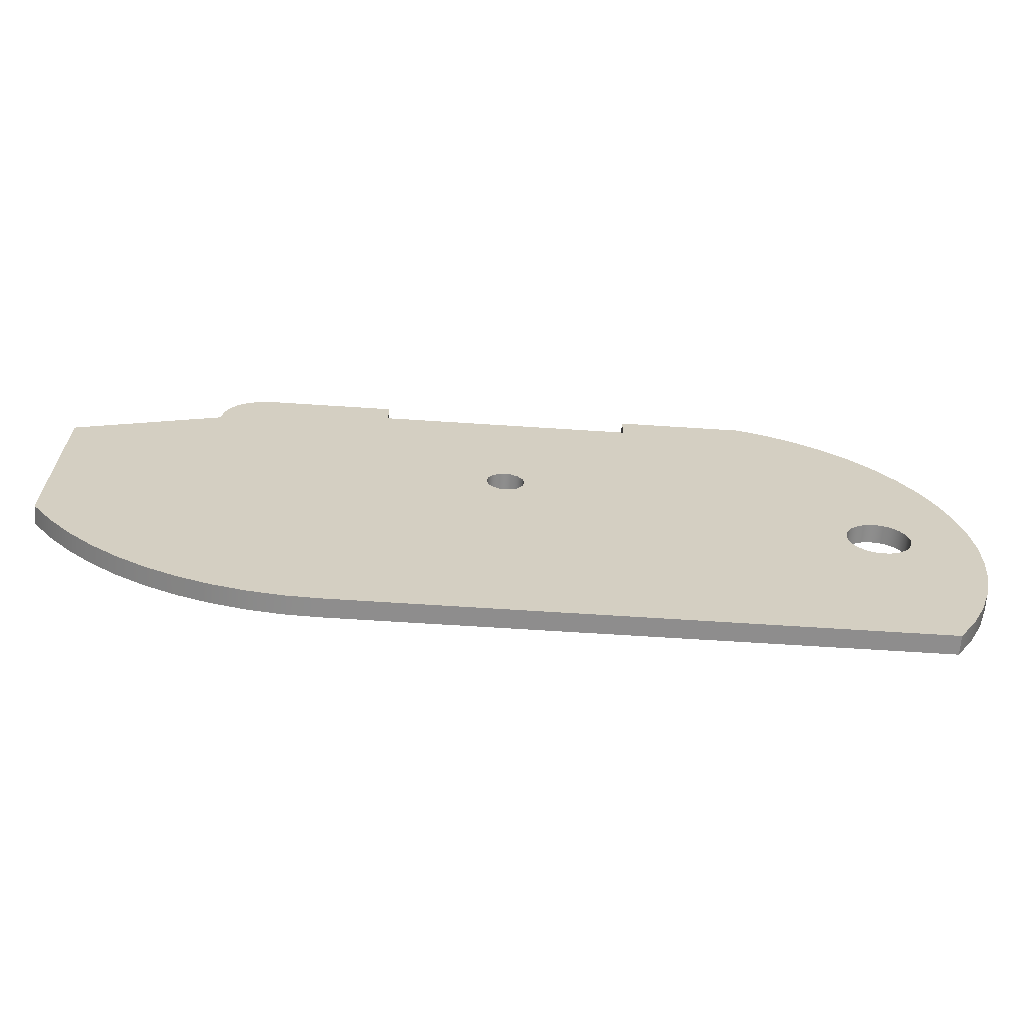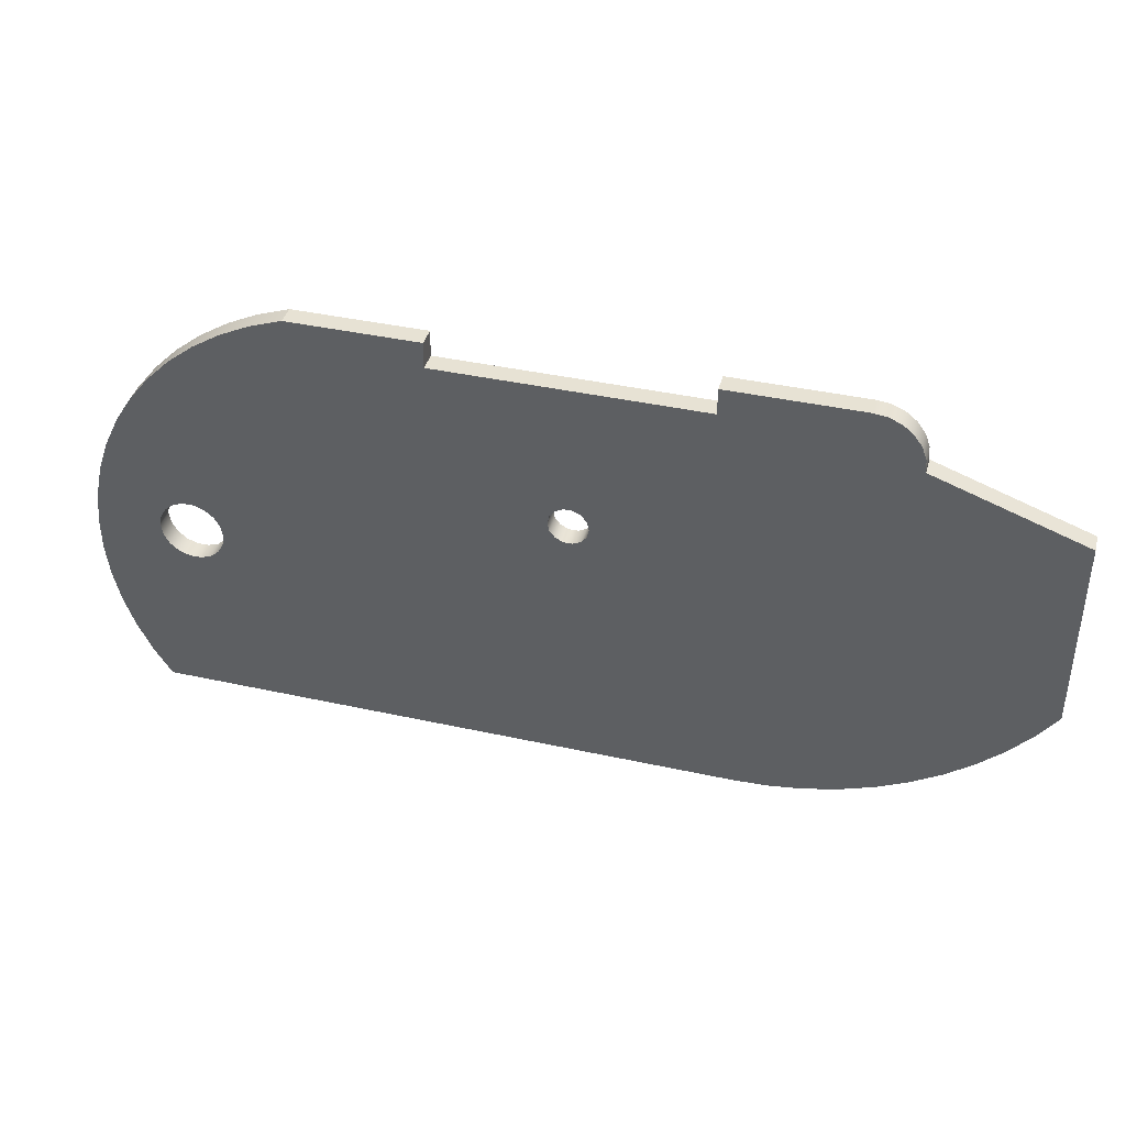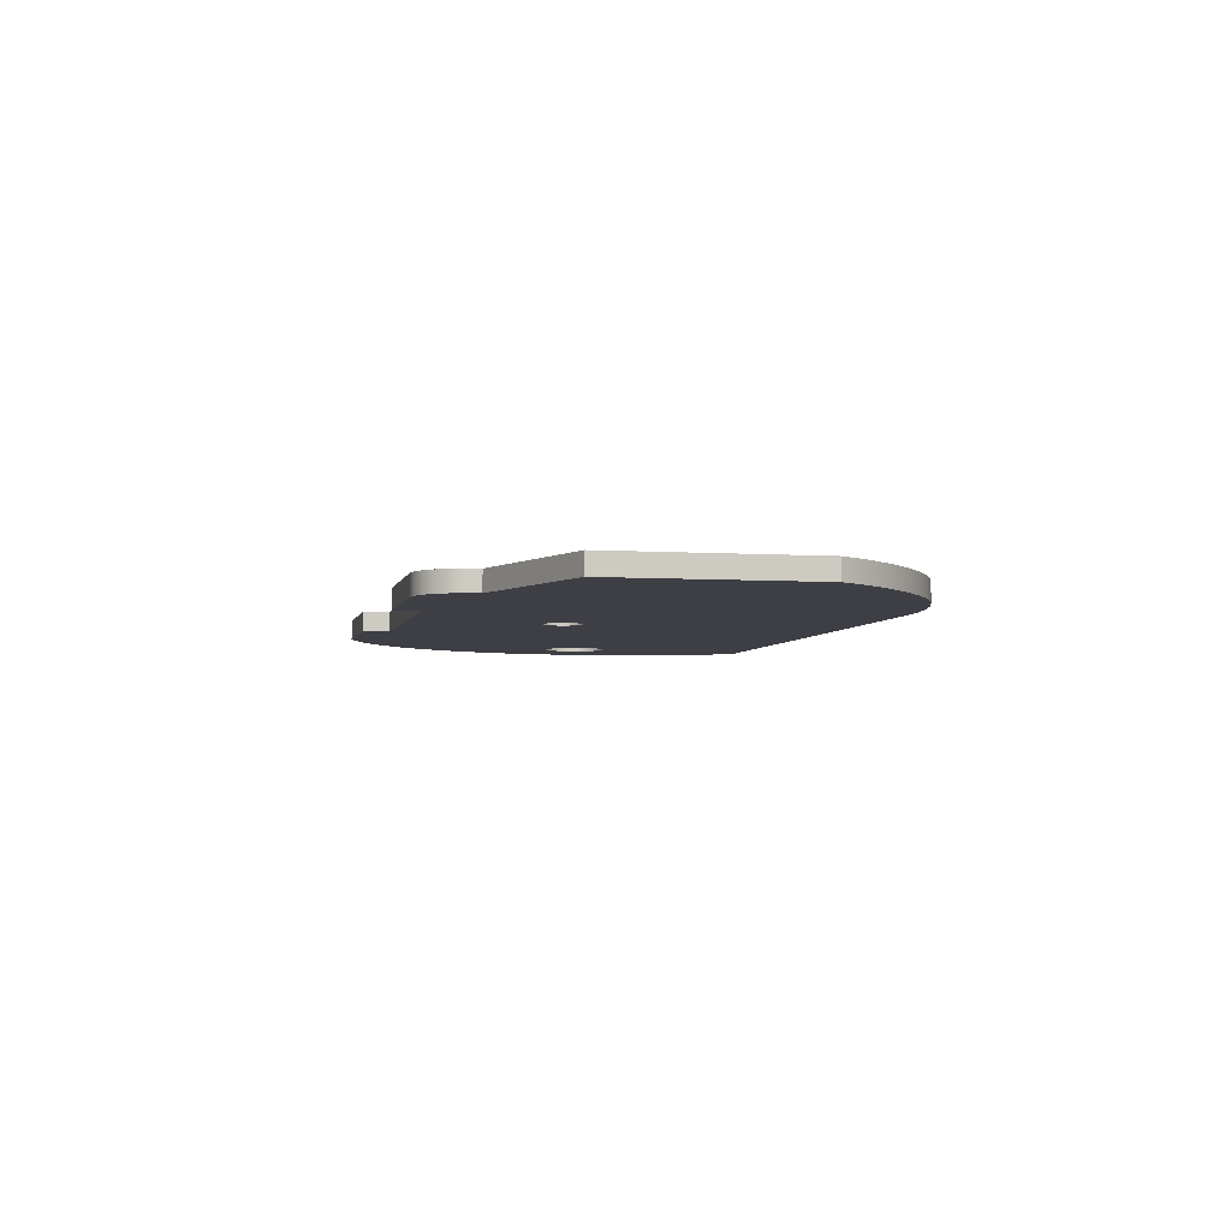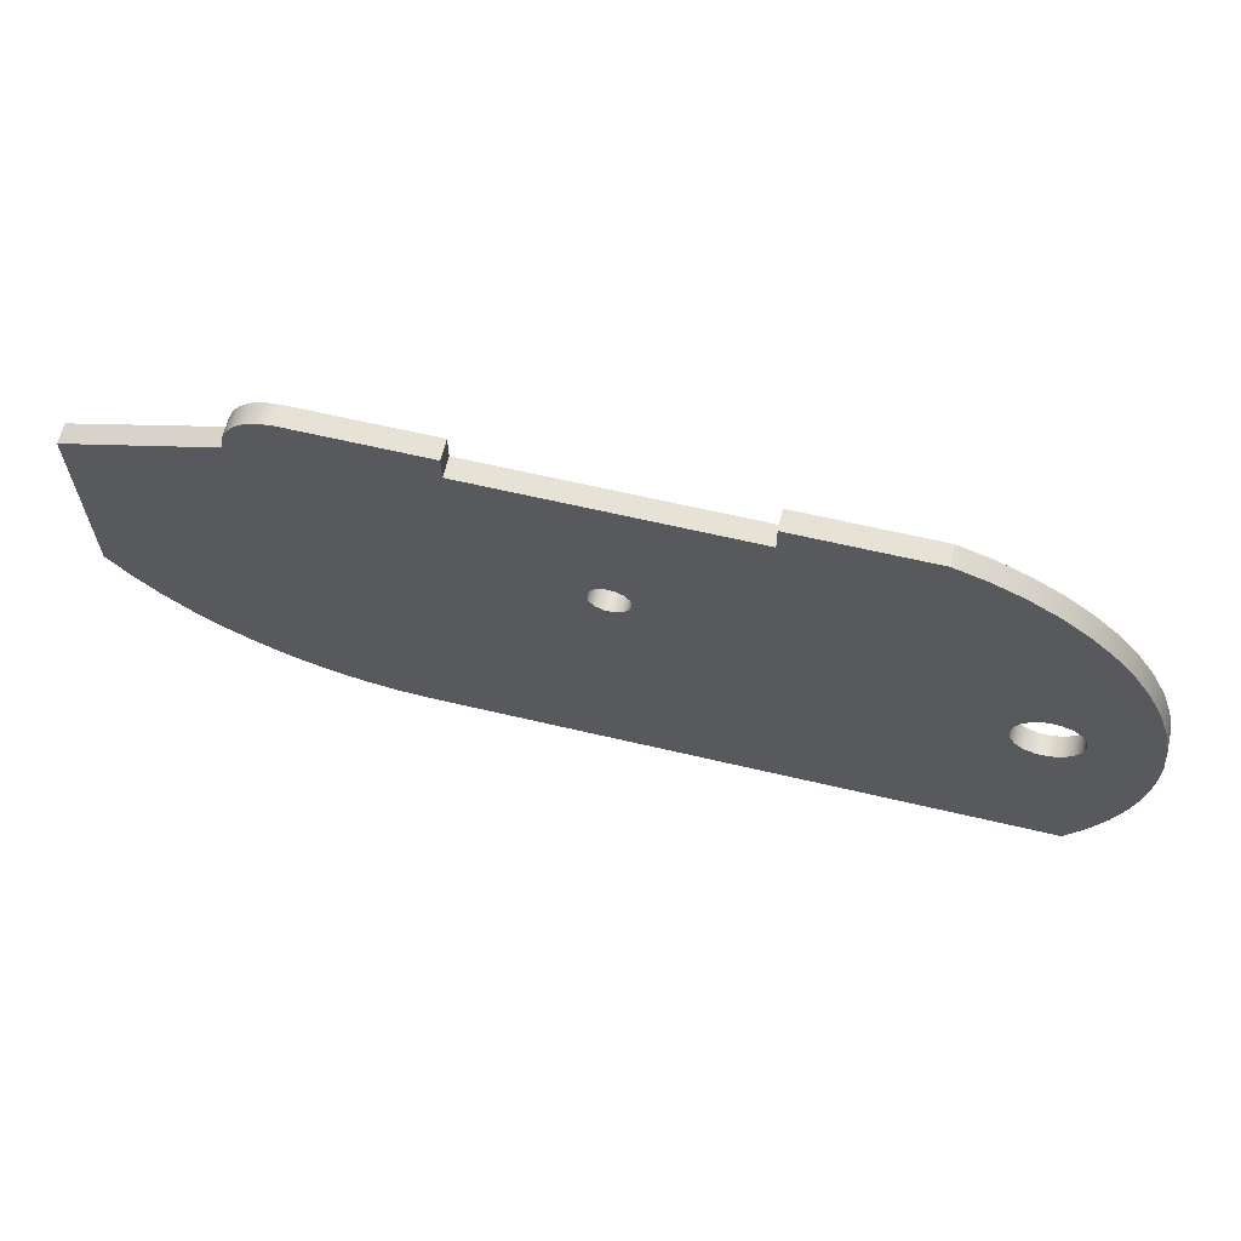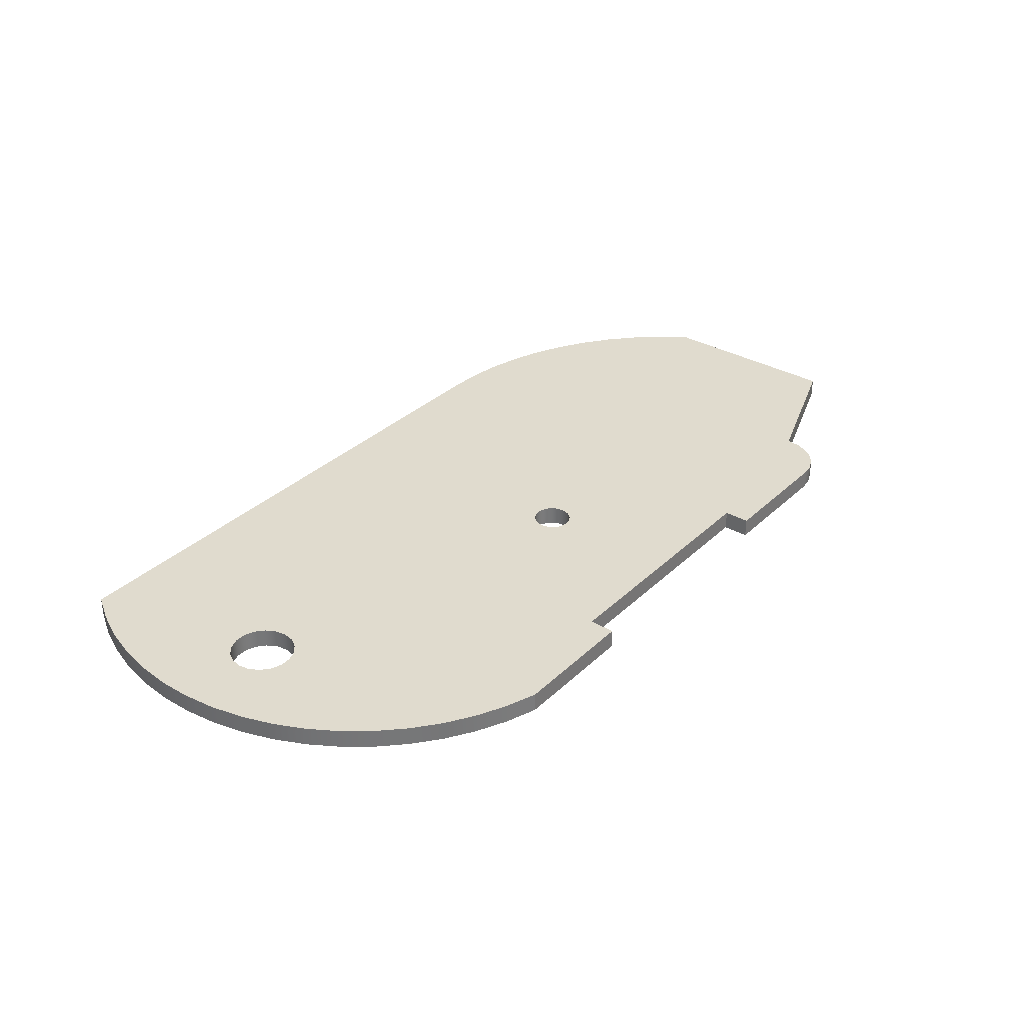
<metadata>
{"format":"obj","ext":"obj","renderer":"f3d","projection":"perspective","resolution":1024,"background":"white","views":[{"elev":-64.7,"azim":176.2,"up":"+Z"},{"elev":39.8,"azim":15.3,"up":"+Z"},{"elev":-4.5,"azim":77.8,"up":"+Y"},{"elev":63.8,"azim":-166.6,"up":"+Z"},{"elev":33.4,"azim":-51.8,"up":"+Y"}]}
</metadata>
<code>
v 0.08643 0.15 1.5
v 0.1015 0.15 1.586
v 0.1449 0.15 1.661
v 0.2114 0.15 1.717
v 0.293 0.15 1.746
v 0.3798 0.15 1.746
v 0.4614 0.15 1.717
v 0.5279 0.15 1.661
v 0.5714 0.15 1.586
v 0.5864 0.15 1.5
v 0.5714 0.15 1.414
v 0.5279 0.15 1.339
v 0.4614 0.15 1.283
v 0.3798 0.15 1.254
v 0.293 0.15 1.254
v 0.2114 0.15 1.283
v 0.1449 0.15 1.339
v 0.1015 0.15 1.414
v 0.08643 0 1.5
v 0.1015 0 1.414
v 0.1449 0 1.339
v 0.2114 0 1.283
v 0.293 0 1.254
v 0.3798 0 1.254
v 0.4614 0 1.283
v 0.5279 0 1.339
v 0.5714 0 1.414
v 0.5864 0 1.5
v 0.5714 0 1.586
v 0.5279 0 1.661
v 0.4614 0 1.717
v 0.3798 0 1.746
v 0.293 0 1.746
v 0.2114 0 1.717
v 0.1449 0 1.661
v 0.1015 0 1.586
v 0.08643 0.15 1.5
v 0.08643 0 1.5
v 3.066 0.15 2.15
v 3.081 0.15 2.215
v 3.123 0.15 2.267
v 3.183 0.15 2.296
v 3.249 0.15 2.296
v 3.31 0.15 2.267
v 3.351 0.15 2.215
v 3.366 0.15 2.15
v 3.351 0.15 2.085
v 3.31 0.15 2.033
v 3.249 0.15 2.004
v 3.183 0.15 2.004
v 3.123 0.15 2.033
v 3.081 0.15 2.085
v 3.066 0 2.15
v 3.081 0 2.085
v 3.123 0 2.033
v 3.183 0 2.004
v 3.249 0 2.004
v 3.31 0 2.033
v 3.351 0 2.085
v 3.366 0 2.15
v 3.351 0 2.215
v 3.31 0 2.267
v 3.249 0 2.296
v 3.183 0 2.296
v 3.123 0 2.267
v 3.081 0 2.215
v 3.066 0.15 2.15
v 3.066 0 2.15
v 4.5 0 -4.441e-16
v 0 0 0
v 0 0.15 0
v 4.5 0.15 -4.441e-16
v 6.736 0 1.2
v 6.58 0 0.9873
v 6.403 0 0.791
v 6.207 0 0.6131
v 5.995 0 0.4552
v 5.769 0 0.319
v 5.53 0 0.2056
v 5.282 0 0.1163
v 5.025 0 0.05191
v 4.764 0 0.01301
v 4.5 0 -4.441e-16
v 4.5 0.15 -4.441e-16
v 4.764 0.15 0.01301
v 5.025 0.15 0.05191
v 5.282 0.15 0.1163
v 5.53 0.15 0.2056
v 5.769 0.15 0.319
v 5.995 0.15 0.4552
v 6.207 0.15 0.6131
v 6.403 0.15 0.791
v 6.58 0.15 0.9873
v 6.736 0.15 1.2
v 6.736 0 2.7
v 6.736 0 1.2
v 6.736 0.15 1.2
v 6.736 0.15 2.7
v 5.6 0 3.1
v 6.736 0 2.7
v 6.736 0.15 2.7
v 5.6 0.15 3.1
v 5.219 0 3.5
v 5.32 0 3.486
v 5.415 0 3.446
v 5.495 0 3.382
v 5.555 0 3.298
v 5.591 0 3.202
v 5.6 0 3.1
v 5.6 0.15 3.1
v 5.591 0.15 3.202
v 5.555 0.15 3.298
v 5.495 0.15 3.382
v 5.415 0.15 3.446
v 5.32 0.15 3.486
v 5.219 0.15 3.5
v 4.216 0 3.5
v 5.219 0 3.5
v 5.219 0.15 3.5
v 4.216 0.15 3.5
v 4.216 0 3.3
v 4.216 0 3.5
v 4.216 0.15 3.5
v 4.216 0.15 3.3
v 2.216 0 3.3
v 4.216 0 3.3
v 4.216 0.15 3.3
v 2.216 0.15 3.3
v 2.219 0 3.5
v 2.216 0 3.3
v 2.216 0.15 3.3
v 2.219 0.15 3.5
v 1.219 0 3.5
v 2.219 0 3.5
v 2.219 0.15 3.5
v 1.219 0.15 3.5
v 0 0 0
v -0.1358 0 0.2155
v -0.2467 0 0.4449
v -0.3312 0 0.6853
v -0.3883 0 0.9336
v -0.4171 0 1.187
v -0.4175 0 1.442
v -0.3894 0 1.695
v -0.3331 0 1.943
v -0.2493 0 2.184
v -0.1391 0 2.414
v -0.003881 0 2.63
v 0.1547 0 2.829
v 0.3345 0 3.009
v 0.5335 0 3.169
v 0.749 0 3.305
v 0.9783 0 3.415
v 1.219 0 3.5
v 1.219 0.15 3.5
v 0.9783 0.15 3.415
v 0.749 0.15 3.305
v 0.5335 0.15 3.169
v 0.3345 0.15 3.009
v 0.1547 0.15 2.829
v -0.003881 0.15 2.63
v -0.1391 0.15 2.414
v -0.2493 0.15 2.184
v -0.3331 0.15 1.943
v -0.3894 0.15 1.695
v -0.4175 0.15 1.442
v -0.4171 0.15 1.187
v -0.3883 0.15 0.9336
v -0.3312 0.15 0.6853
v -0.2467 0.15 0.4449
v -0.1358 0.15 0.2155
v 0 0.15 0
v 3.066 0.15 2.15
v 3.081 0.15 2.085
v 3.123 0.15 2.033
v 3.183 0.15 2.004
v 3.249 0.15 2.004
v 3.31 0.15 2.033
v 3.351 0.15 2.085
v 3.366 0.15 2.15
v 3.351 0.15 2.215
v 3.31 0.15 2.267
v 3.249 0.15 2.296
v 3.183 0.15 2.296
v 3.123 0.15 2.267
v 3.081 0.15 2.215
v 0.08643 0.15 1.5
v 0.1015 0.15 1.414
v 0.1449 0.15 1.339
v 0.2114 0.15 1.283
v 0.293 0.15 1.254
v 0.3798 0.15 1.254
v 0.4614 0.15 1.283
v 0.5279 0.15 1.339
v 0.5714 0.15 1.414
v 0.5864 0.15 1.5
v 0.5714 0.15 1.586
v 0.5279 0.15 1.661
v 0.4614 0.15 1.717
v 0.3798 0.15 1.746
v 0.293 0.15 1.746
v 0.2114 0.15 1.717
v 0.1449 0.15 1.661
v 0.1015 0.15 1.586
v 0 0.15 0
v -0.1358 0.15 0.2155
v -0.2467 0.15 0.4449
v -0.3312 0.15 0.6853
v -0.3883 0.15 0.9336
v -0.4171 0.15 1.187
v -0.4175 0.15 1.442
v -0.3894 0.15 1.695
v -0.3331 0.15 1.943
v -0.2493 0.15 2.184
v -0.1391 0.15 2.414
v -0.003881 0.15 2.63
v 0.1547 0.15 2.829
v 0.3345 0.15 3.009
v 0.5335 0.15 3.169
v 0.749 0.15 3.305
v 0.9783 0.15 3.415
v 1.219 0.15 3.5
v 2.219 0.15 3.5
v 2.216 0.15 3.3
v 4.216 0.15 3.3
v 4.216 0.15 3.5
v 5.219 0.15 3.5
v 5.32 0.15 3.486
v 5.415 0.15 3.446
v 5.495 0.15 3.382
v 5.555 0.15 3.298
v 5.591 0.15 3.202
v 5.6 0.15 3.1
v 6.736 0.15 2.7
v 6.736 0.15 1.2
v 6.58 0.15 0.9873
v 6.403 0.15 0.791
v 6.207 0.15 0.6131
v 5.995 0.15 0.4552
v 5.769 0.15 0.319
v 5.53 0.15 0.2056
v 5.282 0.15 0.1163
v 5.025 0.15 0.05191
v 4.764 0.15 0.01301
v 4.5 0.15 -4.441e-16
v 3.066 0 2.15
v 3.081 0 2.215
v 3.123 0 2.267
v 3.183 0 2.296
v 3.249 0 2.296
v 3.31 0 2.267
v 3.351 0 2.215
v 3.366 0 2.15
v 3.351 0 2.085
v 3.31 0 2.033
v 3.249 0 2.004
v 3.183 0 2.004
v 3.123 0 2.033
v 3.081 0 2.085
v 0.08643 0 1.5
v 0.1015 0 1.586
v 0.1449 0 1.661
v 0.2114 0 1.717
v 0.293 0 1.746
v 0.3798 0 1.746
v 0.4614 0 1.717
v 0.5279 0 1.661
v 0.5714 0 1.586
v 0.5864 0 1.5
v 0.5714 0 1.414
v 0.5279 0 1.339
v 0.4614 0 1.283
v 0.3798 0 1.254
v 0.293 0 1.254
v 0.2114 0 1.283
v 0.1449 0 1.339
v 0.1015 0 1.414
v 1.219 0 3.5
v 0.9783 0 3.415
v 0.749 0 3.305
v 0.5335 0 3.169
v 0.3345 0 3.009
v 0.1547 0 2.829
v -0.003881 0 2.63
v -0.1391 0 2.414
v -0.2493 0 2.184
v -0.3331 0 1.943
v -0.3894 0 1.695
v -0.4175 0 1.442
v -0.4171 0 1.187
v -0.3883 0 0.9336
v -0.3312 0 0.6853
v -0.2467 0 0.4449
v -0.1358 0 0.2155
v 0 0 0
v 4.5 0 -4.441e-16
v 4.764 0 0.01301
v 5.025 0 0.05191
v 5.282 0 0.1163
v 5.53 0 0.2056
v 5.769 0 0.319
v 5.995 0 0.4552
v 6.207 0 0.6131
v 6.403 0 0.791
v 6.58 0 0.9873
v 6.736 0 1.2
v 6.736 0 2.7
v 5.6 0 3.1
v 5.591 0 3.202
v 5.555 0 3.298
v 5.495 0 3.382
v 5.415 0 3.446
v 5.32 0 3.486
v 5.219 0 3.5
v 4.216 0 3.5
v 4.216 0 3.3
v 2.216 0 3.3
v 2.219 0 3.5
g be77893a-e341-11ea-8f50-54bf646e7e1f
f 2 36 1
f 1 36 38
f 37 19 18
f 18 19 20
f 18 20 17
f 17 20 21
f 17 21 16
f 16 21 22
f 16 22 15
f 15 22 23
f 15 23 14
f 14 23 24
f 14 24 13
f 13 24 25
f 13 25 12
f 12 25 26
f 12 26 11
f 11 26 27
f 11 27 10
f 10 27 28
f 10 28 9
f 9 28 29
f 9 29 8
f 8 29 30
f 8 30 7
f 7 30 31
f 7 31 6
f 6 31 32
f 6 32 5
f 5 32 33
f 5 33 4
f 4 33 34
f 4 34 3
f 3 34 35
f 3 35 2
f 2 35 36
g be78258a-e341-11ea-8c9f-54bf646e7e1f
f 40 66 39
f 39 66 68
f 67 53 52
f 52 53 54
f 52 54 51
f 51 54 55
f 51 55 50
f 50 55 56
f 50 56 49
f 49 56 57
f 49 57 48
f 48 57 58
f 48 58 47
f 47 58 59
f 47 59 46
f 46 59 60
f 46 60 45
f 45 60 61
f 45 61 44
f 44 61 62
f 44 62 43
f 43 62 63
f 43 63 42
f 42 63 64
f 42 64 41
f 41 64 65
f 41 65 40
f 40 65 66
g be78c1ba-e341-11ea-b36c-54bf646e7e1f
f 69 70 72
f 72 70 71
g be7936f6-e341-11ea-bd88-54bf646e7e1f
f 94 73 93
f 93 73 74
f 93 74 92
f 92 74 75
f 92 75 91
f 91 75 76
f 91 76 90
f 90 76 77
f 90 77 89
f 89 77 78
f 89 78 88
f 88 78 79
f 88 79 87
f 87 79 80
f 87 80 86
f 86 80 81
f 86 81 85
f 85 81 82
f 85 82 84
f 84 82 83
g be79d334-e341-11ea-b9d4-54bf646e7e1f
f 95 96 98
f 98 96 97
g be7a486e-e341-11ea-b667-54bf646e7e1f
f 99 100 102
f 102 100 101
g be7ae4ac-e341-11ea-9059-54bf646e7e1f
f 116 103 115
f 115 103 104
f 115 104 114
f 114 104 105
f 114 105 113
f 113 105 106
f 113 106 112
f 112 106 107
f 112 107 111
f 111 107 108
f 111 108 110
f 110 108 109
g be7cb976-e341-11ea-8883-54bf646e7e1f
f 117 118 120
f 120 118 119
g be7d55be-e341-11ea-b11b-54bf646e7e1f
f 121 122 124
f 124 122 123
g be7df20c-e341-11ea-9419-54bf646e7e1f
f 125 126 128
f 128 126 127
g be7f0380-e341-11ea-9c04-54bf646e7e1f
f 129 130 132
f 132 130 131
g be7fedf8-e341-11ea-8374-54bf646e7e1f
f 133 134 136
f 136 134 135
g be808a2e-e341-11ea-8715-54bf646e7e1f
f 172 137 171
f 171 137 138
f 171 138 170
f 170 138 139
f 170 139 169
f 169 139 140
f 169 140 168
f 168 140 141
f 168 141 167
f 167 141 142
f 167 142 166
f 166 142 143
f 166 143 165
f 165 143 144
f 165 144 164
f 164 144 145
f 164 145 163
f 163 145 146
f 163 146 162
f 162 146 147
f 162 147 161
f 161 147 148
f 161 148 160
f 160 148 149
f 160 149 159
f 159 149 150
f 159 150 158
f 158 150 151
f 158 151 157
f 157 151 152
f 157 152 156
f 156 152 153
f 156 153 155
f 155 153 154
g be814d92-e341-11ea-b718-54bf646e7e1f
f 186 173 199
f 199 173 174
f 199 174 198
f 198 174 175
f 198 175 197
f 197 175 196
f 196 175 176
f 196 176 195
f 195 176 194
f 194 176 245
f 194 245 193
f 193 245 206
f 193 206 207
f 176 177 245
f 245 177 240
f 245 240 241
f 178 236 177
f 177 236 237
f 177 237 238
f 236 178 235
f 235 178 179
f 235 179 234
f 234 179 180
f 234 180 233
f 233 180 181
f 233 181 182
f 233 182 225
f 225 182 183
f 225 183 224
f 224 183 184
f 224 184 185
f 186 217 185
f 185 217 218
f 185 218 224
f 224 218 219
f 224 219 220
f 204 187 211
f 211 187 188
f 211 188 189
f 211 189 210
f 210 189 190
f 210 190 191
f 210 191 209
f 209 191 192
f 209 192 208
f 208 192 207
f 207 192 193
f 200 215 199
f 199 215 216
f 199 216 186
f 186 216 217
f 215 200 214
f 214 200 201
f 214 201 213
f 213 201 202
f 213 202 212
f 212 202 203
f 212 203 204
f 212 204 211
f 205 206 245
f 220 221 224
f 224 221 222
f 224 222 223
f 226 227 225
f 225 227 231
f 225 231 232
f 228 229 227
f 227 229 230
f 227 230 231
f 232 233 225
f 238 239 177
f 177 239 240
f 241 242 245
f 245 242 243
f 245 243 244
g be8210e8-e341-11ea-bc47-54bf646e7e1f
f 259 246 266
f 266 246 247
f 266 247 284
f 284 247 283
f 283 247 248
f 283 248 282
f 282 248 317
f 282 317 281
f 281 317 280
f 280 317 279
f 279 317 278
f 278 317 318
f 248 249 317
f 317 249 250
f 317 250 316
f 316 250 251
f 316 251 308
f 308 251 252
f 308 252 253
f 308 253 307
f 307 253 254
f 307 254 306
f 306 254 255
f 306 255 305
f 305 255 256
f 305 256 304
f 304 256 303
f 303 256 302
f 302 256 301
f 301 256 296
f 301 296 300
f 300 296 299
f 299 296 298
f 298 296 297
f 256 257 296
f 296 257 271
f 296 271 272
f 258 269 257
f 257 269 270
f 257 270 271
f 259 267 258
f 258 267 268
f 258 268 269
f 267 259 266
f 277 260 289
f 289 260 261
f 289 261 288
f 288 261 262
f 288 262 263
f 288 263 287
f 287 263 264
f 287 264 286
f 286 264 265
f 286 265 285
f 285 265 266
f 285 266 284
f 273 293 272
f 272 293 294
f 272 294 296
f 296 294 295
f 274 291 273
f 273 291 292
f 273 292 293
f 291 274 290
f 290 274 275
f 290 275 276
f 290 276 289
f 289 276 277
f 308 309 316
f 316 309 310
f 316 310 314
f 314 310 311
f 314 311 312
f 312 313 314
f 314 315 316

</code>
